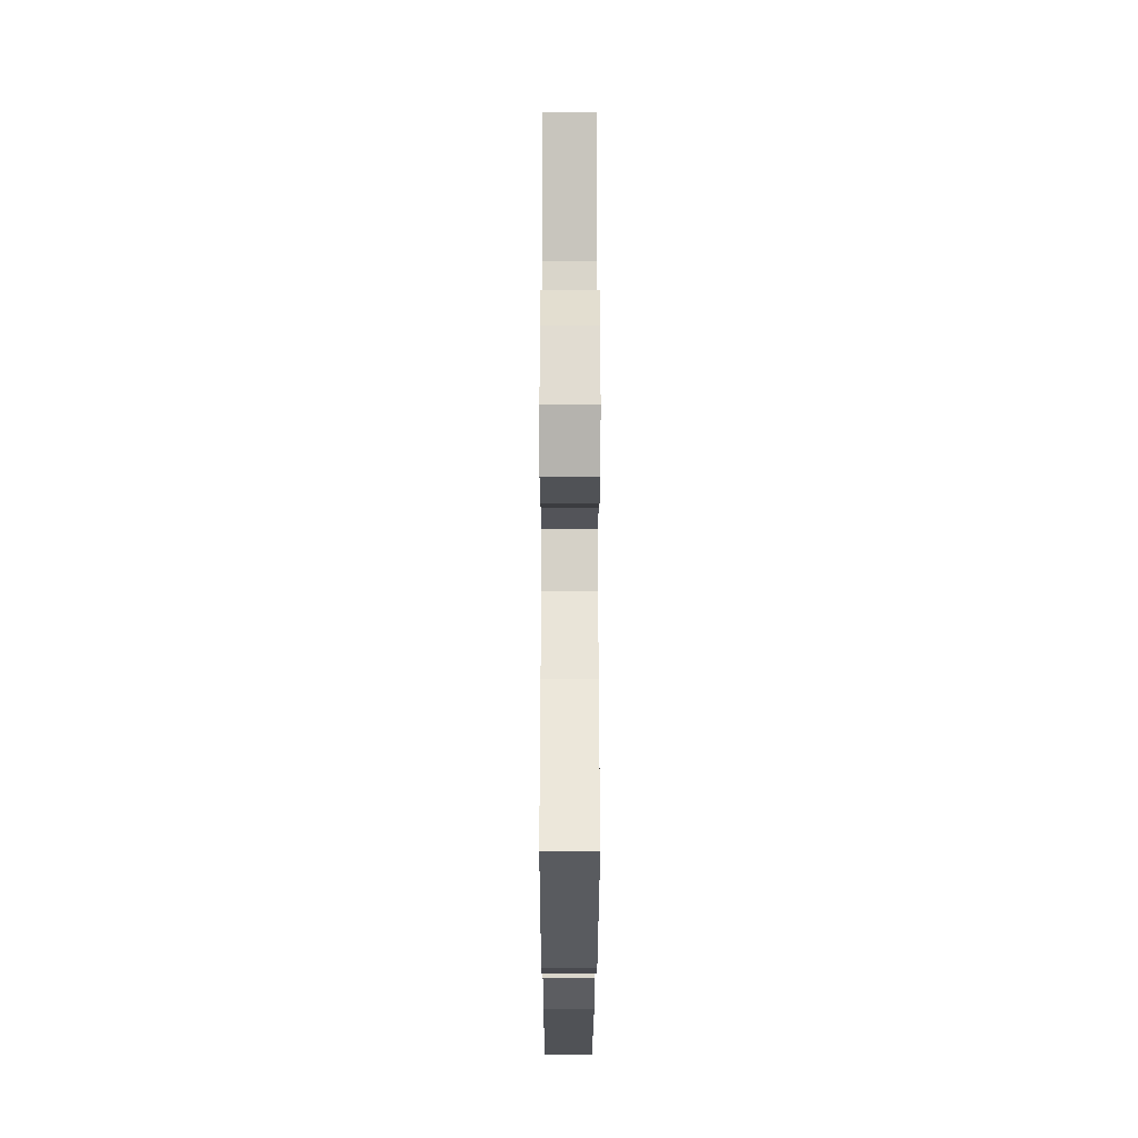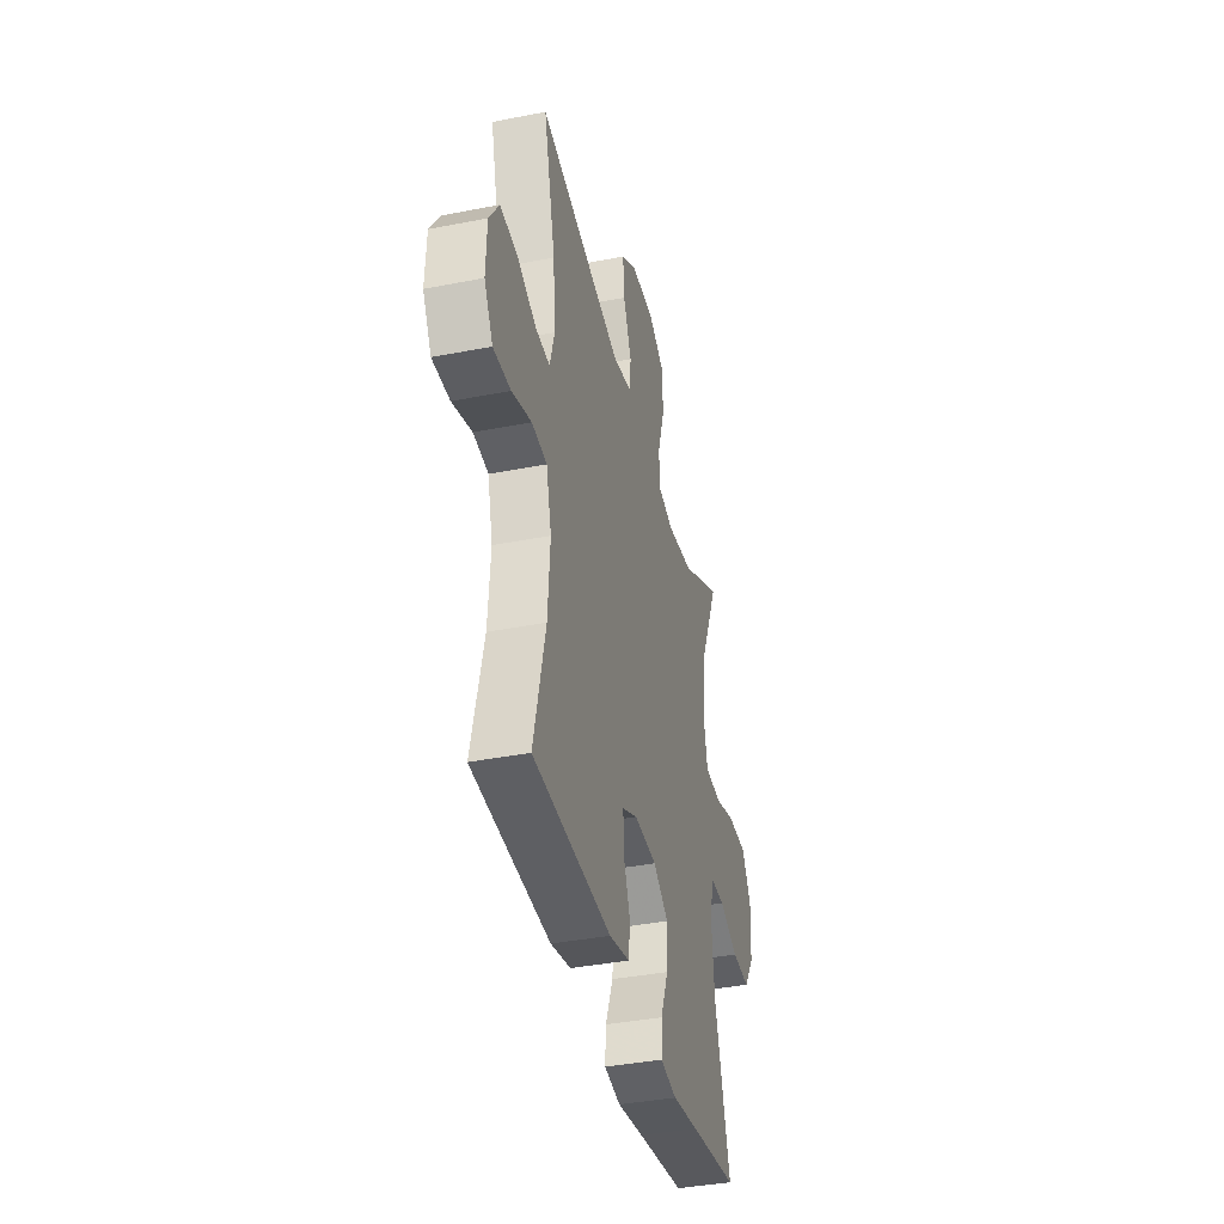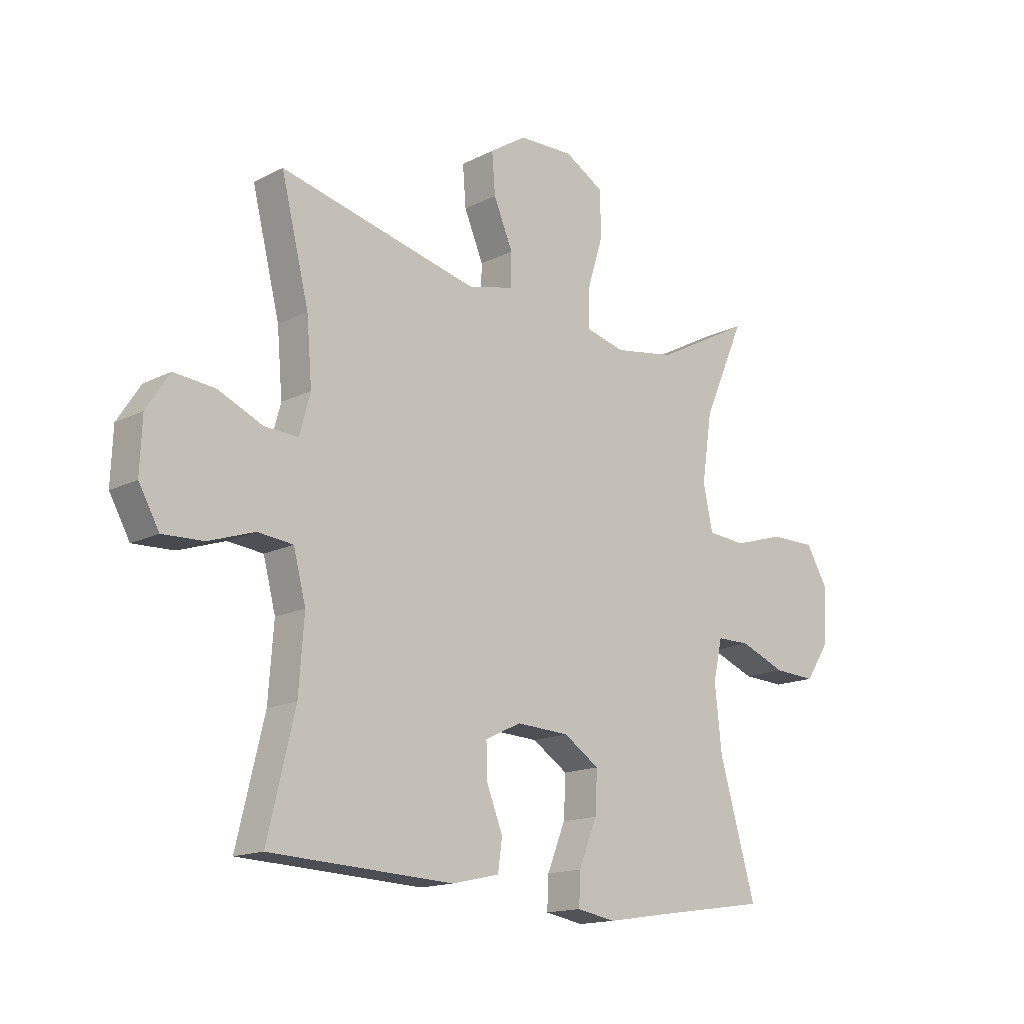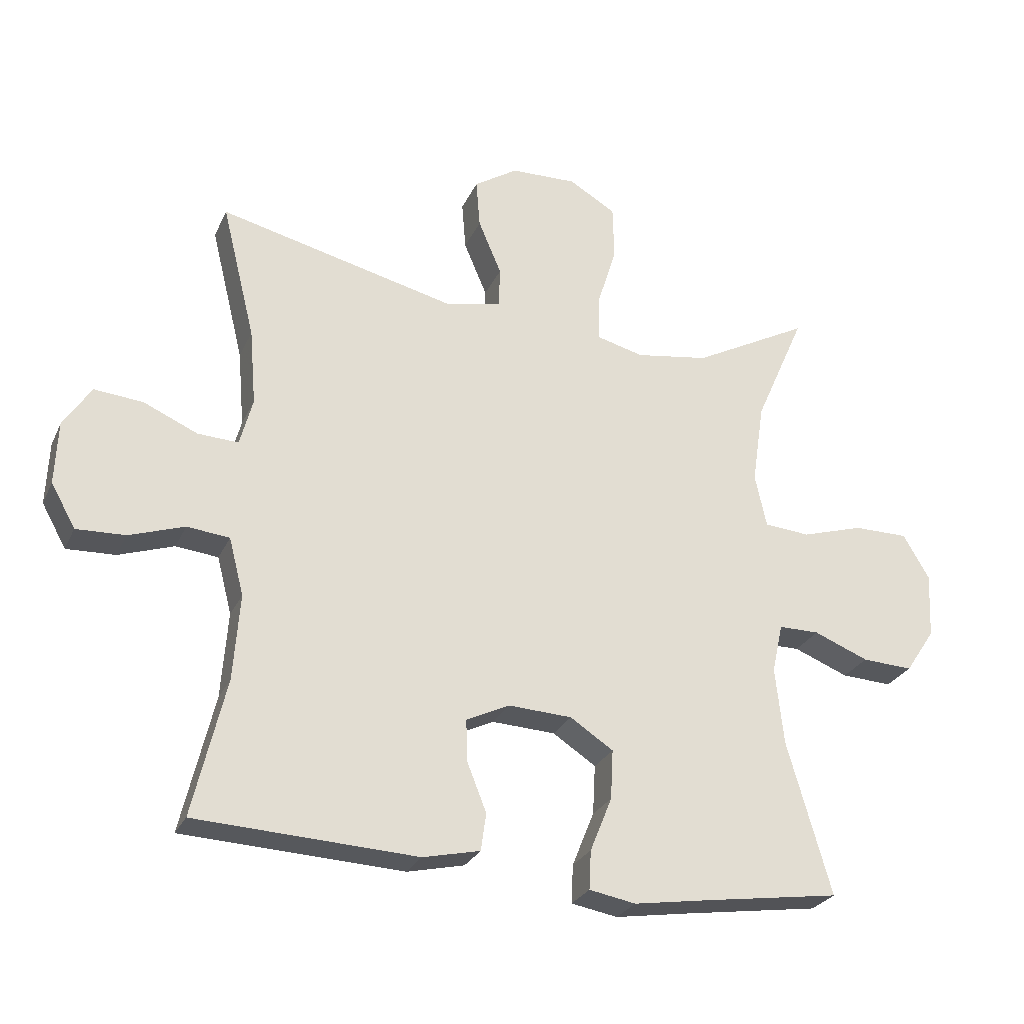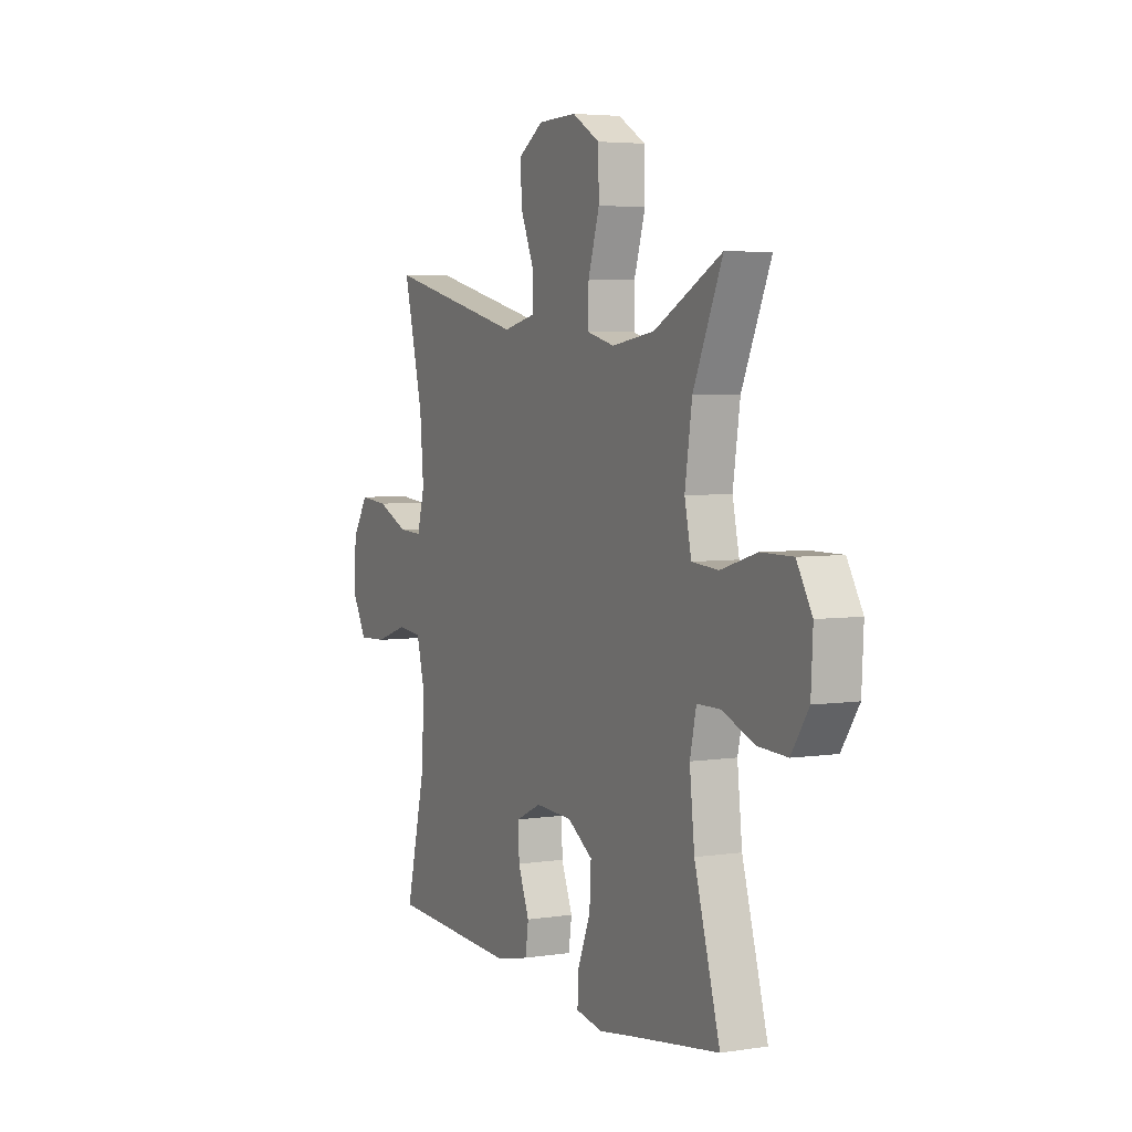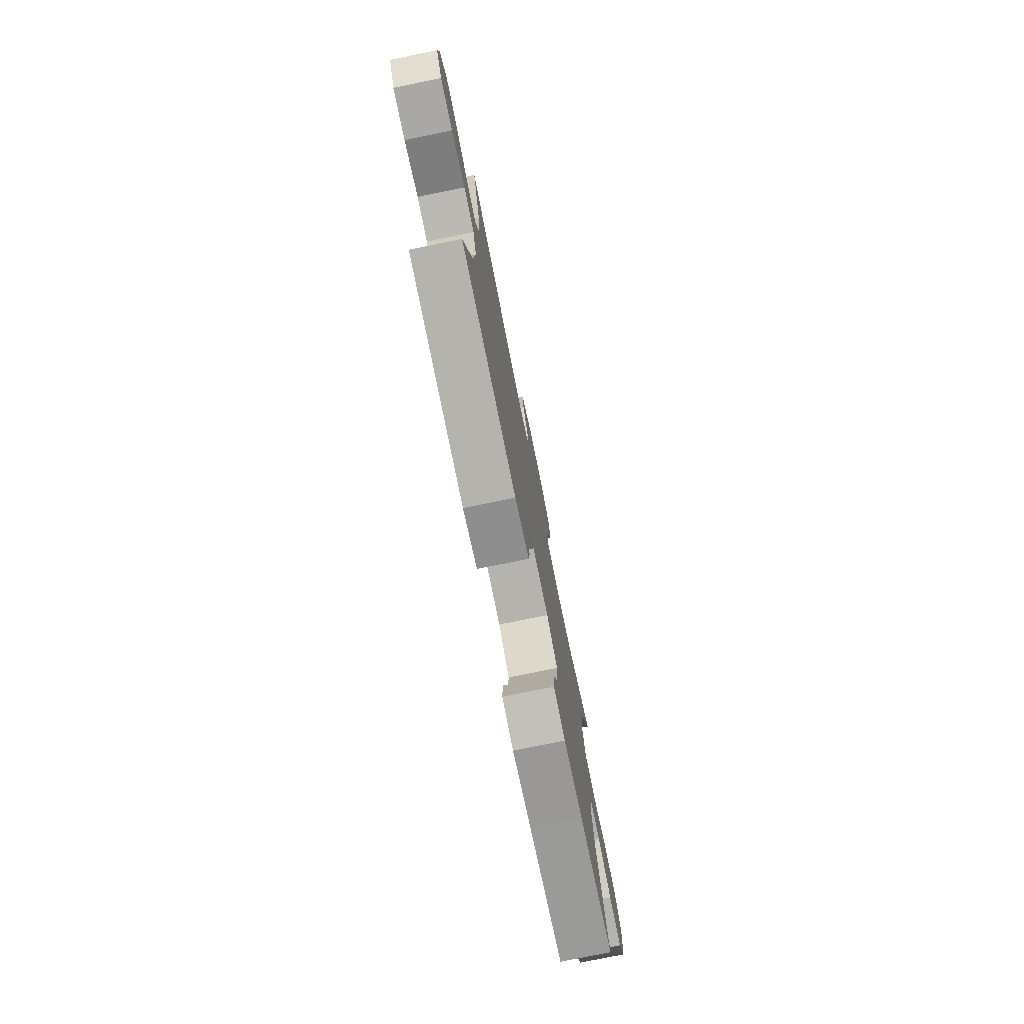
<metadata>
{"format":"obj","ext":"obj","renderer":"f3d","projection":"perspective","resolution":1024,"background":"white","views":[{"elev":-23.8,"azim":89.9,"up":"+Z"},{"elev":-38.5,"azim":-76.1,"up":"+Z"},{"elev":-15.3,"azim":-43.1,"up":"+Z"},{"elev":-26.8,"azim":-20.6,"up":"+Z"},{"elev":4.5,"azim":63.7,"up":"+Z"},{"elev":-77.2,"azim":-78.5,"up":"+Z"}]}
</metadata>
<code>
v 0.5 0.07 -0.5
v 0.288 0.07 -0.531
v 0.172 0.07 -0.549
v 0.1 0.07 -0.536
v 0.103 0.07 -0.476
v 0.137 0.07 -0.392
v 0.141 0.07 -0.315
v 0.074 0.07 -0.271
v -0.025 0.07 -0.266
v -0.092 0.07 -0.298
v -0.09 0.07 -0.363
v -0.06 0.07 -0.439
v -0.068 0.07 -0.497
v -0.157 0.07 -0.517
v -0.5 0.07 -0.5
v -0.449 0.07 -0.287
v -0.439 0.07 -0.153
v -0.462 0.07 -0.064
v -0.528 0.07 -0.057
v -0.614 0.07 -0.086
v -0.69 0.07 -0.089
v -0.728 0.07 -0.021
v -0.724 0.07 0.077
v -0.681 0.07 0.143
v -0.605 0.07 0.136
v -0.521 0.07 0.099
v -0.458 0.07 0.096
v -0.438 0.07 0.17
v -0.448 0.07 0.289
v -0.5 0.07 0.5
v -0.129 0.07 0.411
v -0.043 0.07 0.431
v -0.041 0.07 0.493
v -0.077 0.07 0.578
v -0.083 0.07 0.654
v -0.015 0.07 0.698
v 0.088 0.07 0.701
v 0.161 0.07 0.658
v 0.163 0.07 0.573
v 0.133 0.07 0.476
v 0.132 0.07 0.405
v 0.205 0.07 0.386
v 0.319 0.07 0.404
v 0.5 0.07 0.5
v 0.422 0.07 0.323
v 0.403 0.07 0.196
v 0.421 0.07 0.113
v 0.492 0.07 0.107
v 0.588 0.07 0.136
v 0.673 0.07 0.136
v 0.714 0.07 0.066
v 0.709 0.07 -0.035
v 0.663 0.07 -0.104
v 0.584 0.07 -0.1
v 0.499 0.07 -0.066
v 0.436 0.07 -0.066
v 0.419 0.07 -0.142
v 0.432 0.07 -0.263
v 0.5 0 -0.5
v 0.288 0 -0.531
v 0.172 0 -0.549
v 0.1 0 -0.536
v 0.103 0 -0.476
v 0.137 0 -0.392
v 0.141 0 -0.315
v 0.074 0 -0.271
v -0.025 0 -0.266
v -0.092 0 -0.298
v -0.09 0 -0.363
v -0.06 0 -0.439
v -0.068 0 -0.497
v -0.157 0 -0.517
v -0.5 0 -0.5
v -0.449 0 -0.287
v -0.439 0 -0.153
v -0.462 0 -0.064
v -0.528 0 -0.057
v -0.614 0 -0.086
v -0.69 0 -0.089
v -0.728 0 -0.021
v -0.724 0 0.077
v -0.681 0 0.143
v -0.605 0 0.136
v -0.521 0 0.099
v -0.458 0 0.096
v -0.438 0 0.17
v -0.448 0 0.289
v -0.5 0 0.5
v -0.129 0 0.411
v -0.043 0 0.431
v -0.041 0 0.493
v -0.077 0 0.578
v -0.083 0 0.654
v -0.015 0 0.698
v 0.088 0 0.701
v 0.161 0 0.658
v 0.163 0 0.573
v 0.133 0 0.476
v 0.132 0 0.405
v 0.205 0 0.386
v 0.319 0 0.404
v 0.5 0 0.5
v 0.422 0 0.323
v 0.403 0 0.196
v 0.421 0 0.113
v 0.492 0 0.107
v 0.588 0 0.136
v 0.673 0 0.136
v 0.714 0 0.066
v 0.709 0 -0.035
v 0.663 0 -0.104
v 0.584 0 -0.1
v 0.499 0 -0.066
v 0.436 0 -0.066
v 0.419 0 -0.142
v 0.432 0 -0.263
f 52 53 54 55
f 52 55 56
f 51 52 56
f 48 49 50 51
f 47 48 51 56
f 46 47 56 57
f 43 44 45
f 42 43 45 46
f 41 42 46 57
f 37 38 39 40
f 37 40 41
f 36 37 41
f 33 34 35 36
f 32 33 36 41
f 31 32 41 57
f 29 30 31 57
f 23 24 25 26
f 23 26 27
f 22 23 27
f 19 20 21 22
f 18 19 22 27
f 17 18 27 28
f 13 14 15 16
f 11 12 13 16
f 10 11 16 17
f 9 10 17 28
f 3 4 5 6
f 2 3 6 7
f 58 1 2 7
f 57 58 7 8
f 28 29 57
f 8 9 28 57
f 113 112 111 110
f 114 113 110
f 114 110 109
f 109 108 107 106
f 114 109 106 105
f 115 114 105 104
f 103 102 101
f 104 103 101 100
f 115 104 100 99
f 98 97 96 95
f 99 98 95
f 99 95 94
f 94 93 92 91
f 99 94 91 90
f 115 99 90 89
f 115 89 88 87
f 84 83 82 81
f 85 84 81
f 85 81 80
f 80 79 78 77
f 85 80 77 76
f 86 85 76 75
f 74 73 72 71
f 74 71 70 69
f 75 74 69 68
f 86 75 68 67
f 64 63 62 61
f 65 64 61 60
f 65 60 59 116
f 66 65 116 115
f 115 87 86
f 115 86 67 66
f 1 59 60 2
f 2 60 61 3
f 3 61 62 4
f 4 62 63 5
f 5 63 64 6
f 6 64 65 7
f 7 65 66 8
f 8 66 67 9
f 9 67 68 10
f 10 68 69 11
f 11 69 70 12
f 12 70 71 13
f 13 71 72 14
f 14 72 73 15
f 15 73 74 16
f 16 74 75 17
f 17 75 76 18
f 18 76 77 19
f 19 77 78 20
f 20 78 79 21
f 21 79 80 22
f 22 80 81 23
f 23 81 82 24
f 24 82 83 25
f 25 83 84 26
f 26 84 85 27
f 27 85 86 28
f 28 86 87 29
f 29 87 88 30
f 30 88 89 31
f 31 89 90 32
f 32 90 91 33
f 33 91 92 34
f 34 92 93 35
f 35 93 94 36
f 36 94 95 37
f 37 95 96 38
f 38 96 97 39
f 39 97 98 40
f 40 98 99 41
f 41 99 100 42
f 42 100 101 43
f 43 101 102 44
f 44 102 103 45
f 45 103 104 46
f 46 104 105 47
f 47 105 106 48
f 48 106 107 49
f 49 107 108 50
f 50 108 109 51
f 51 109 110 52
f 52 110 111 53
f 53 111 112 54
f 54 112 113 55
f 55 113 114 56
f 56 114 115 57
f 57 115 116 58
f 58 116 59 1

</code>
